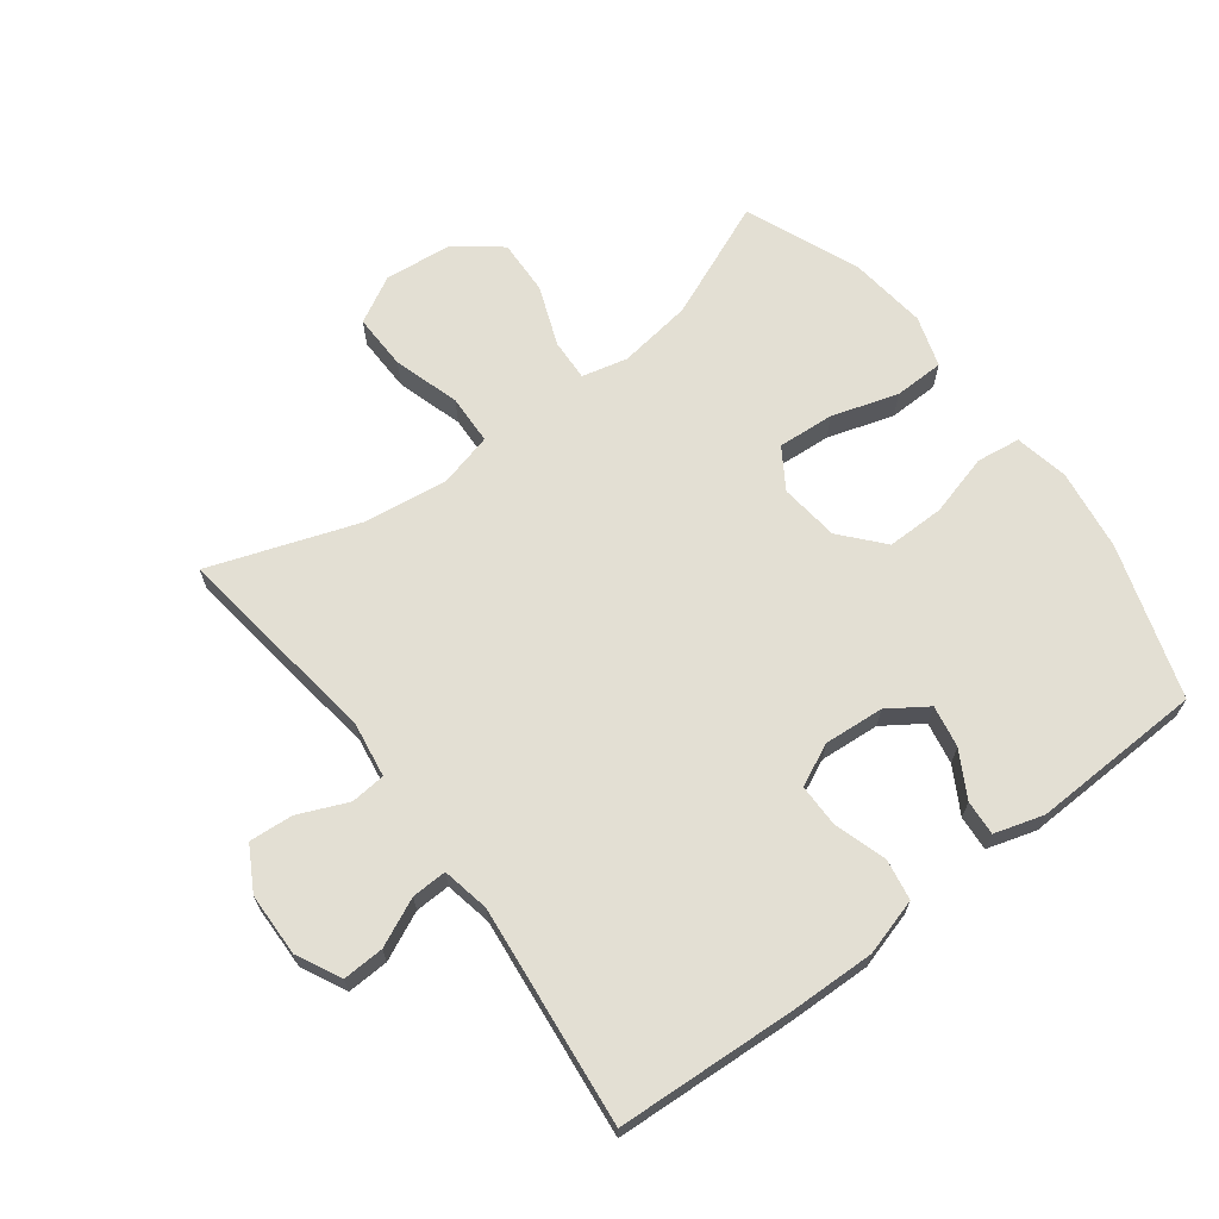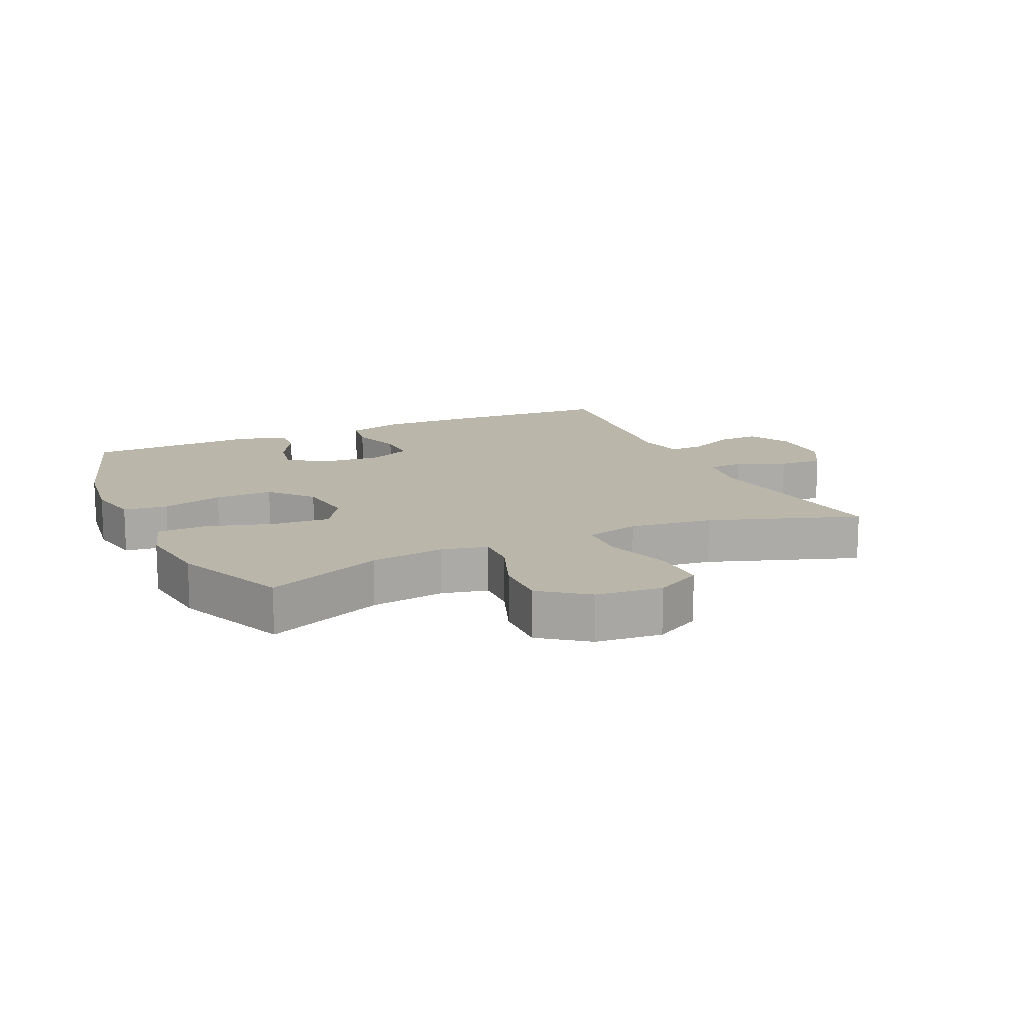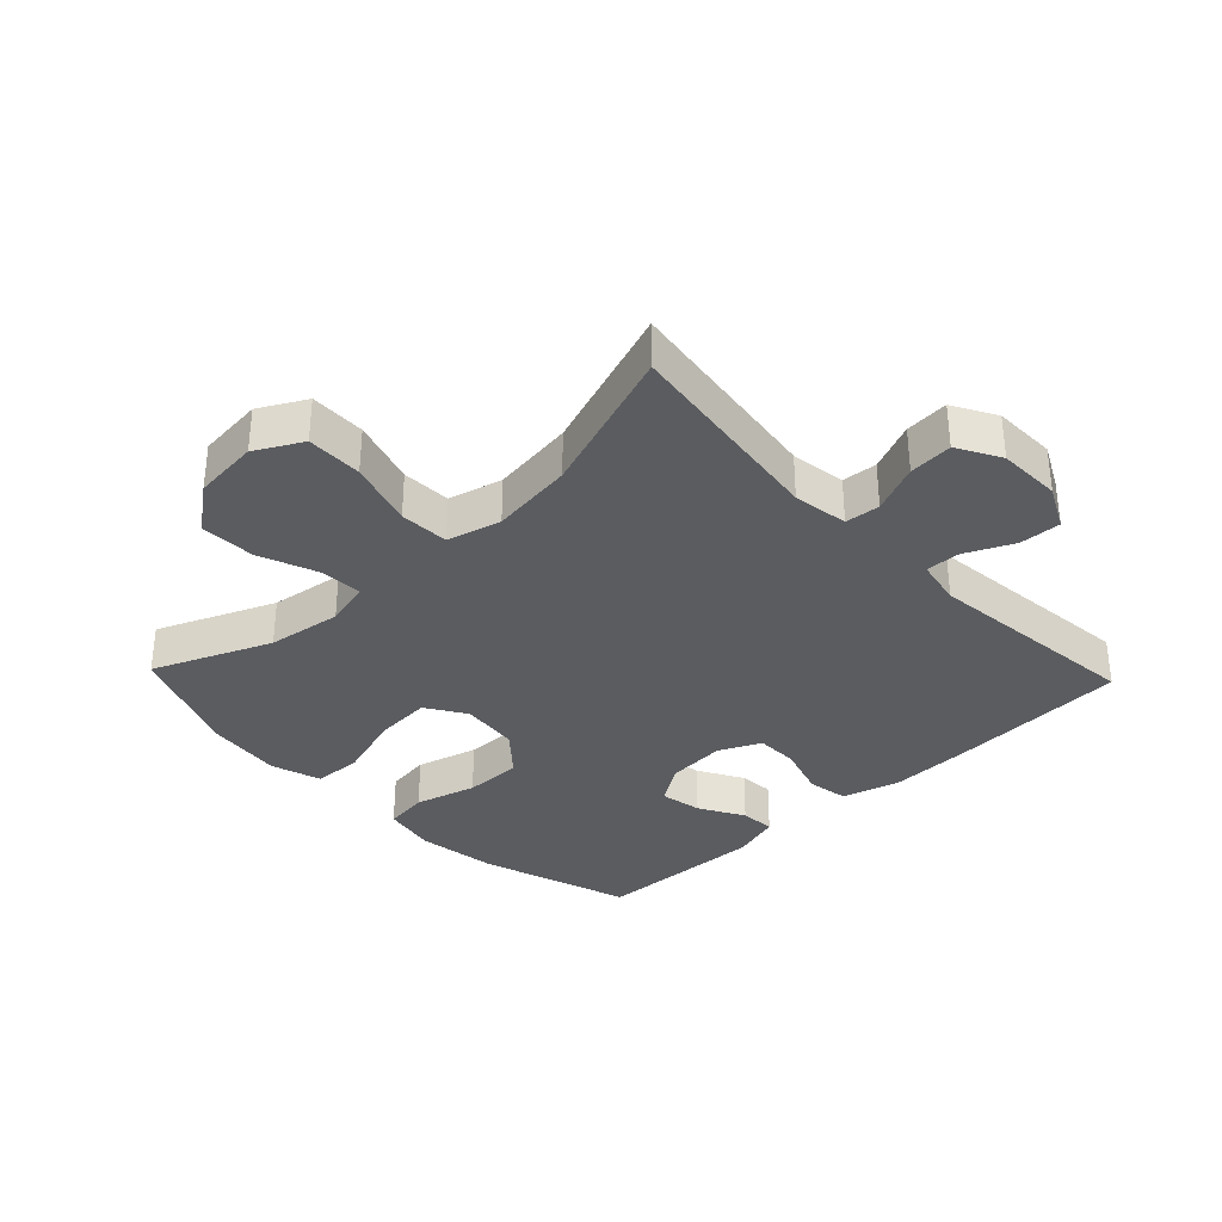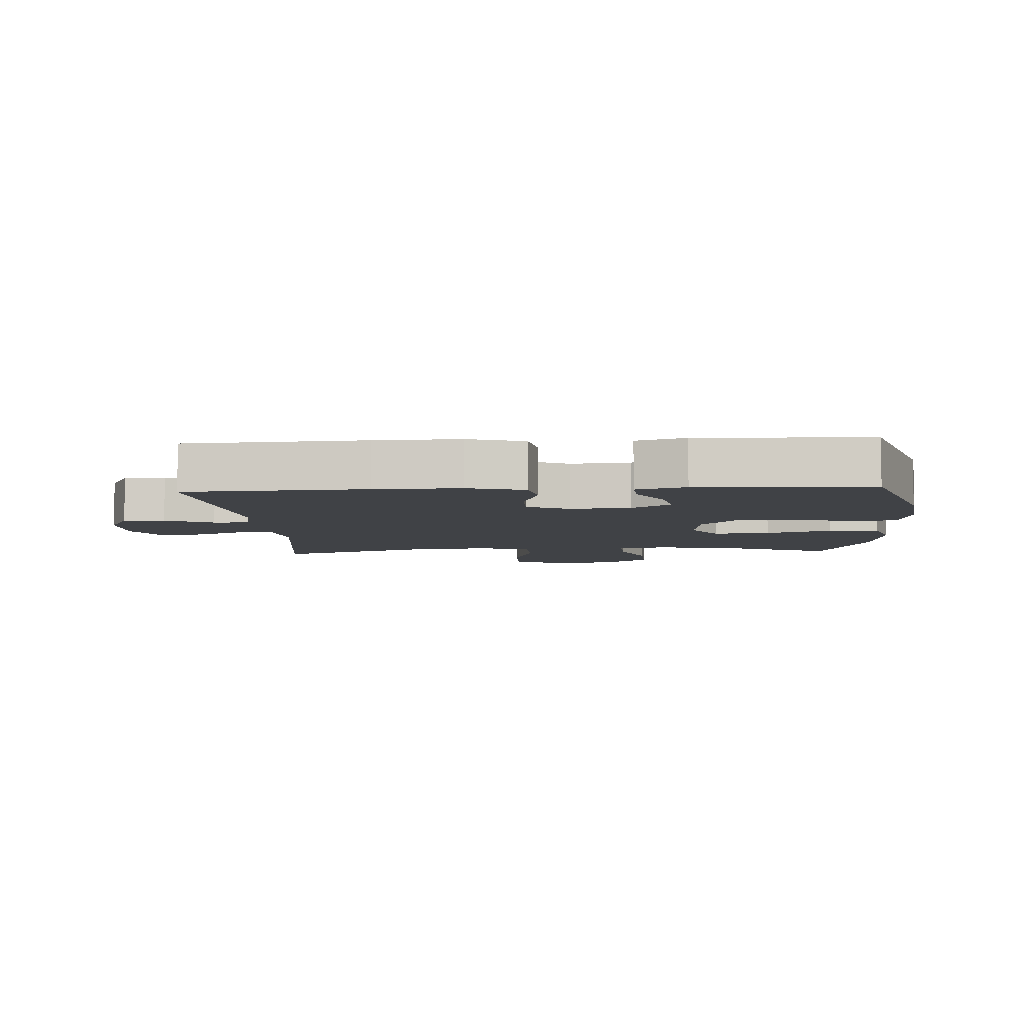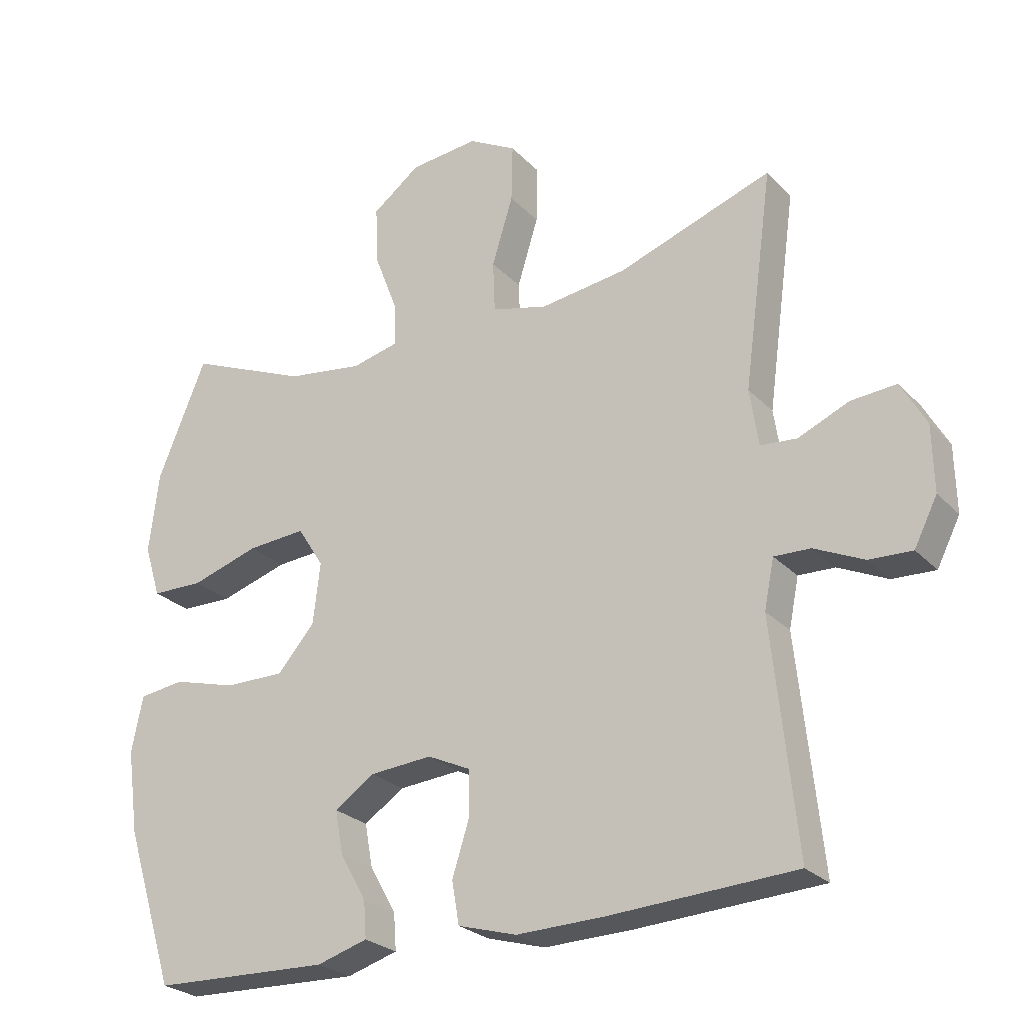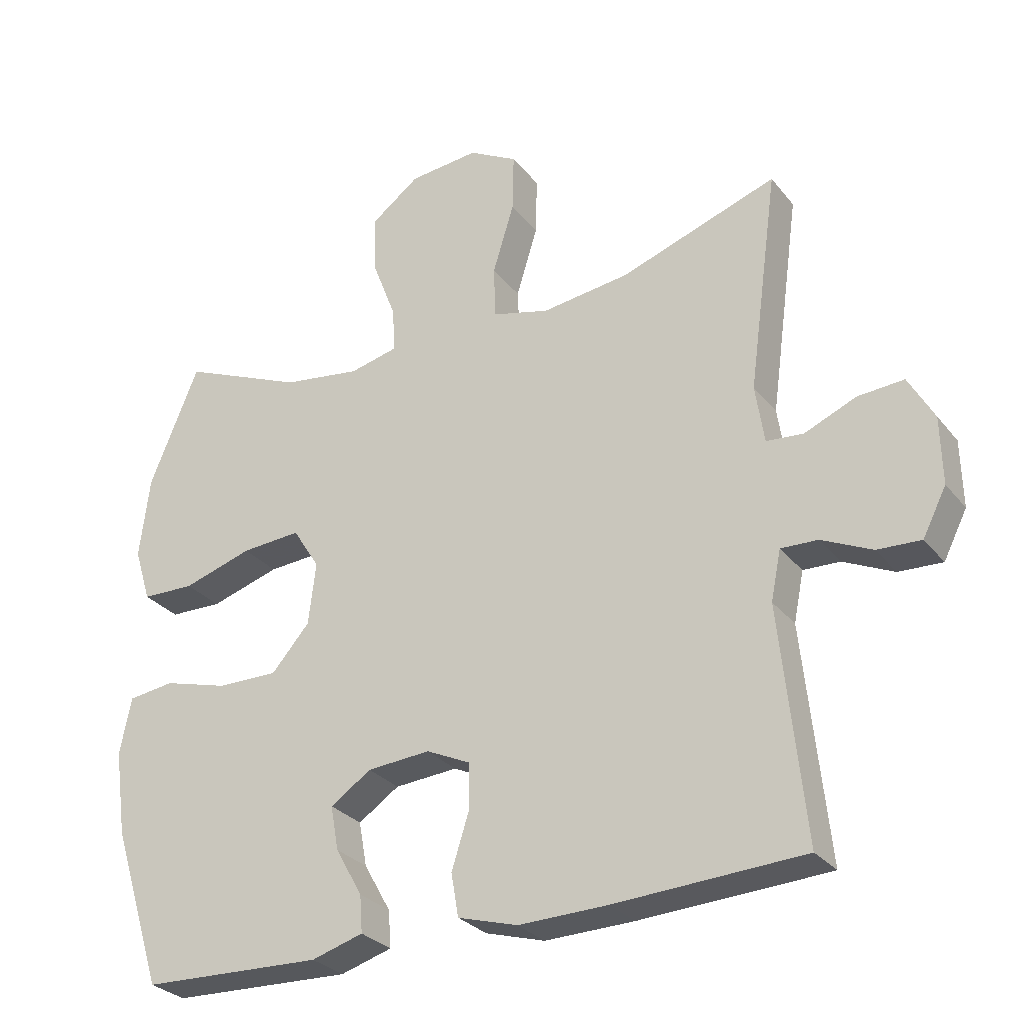
<metadata>
{"format":"obj","ext":"obj","renderer":"f3d","projection":"perspective","resolution":1024,"background":"white","views":[{"elev":67.1,"azim":143.1,"up":"+Y"},{"elev":14.0,"azim":-24.7,"up":"+Y"},{"elev":-34.0,"azim":43.6,"up":"+Y"},{"elev":-6.3,"azim":-176.4,"up":"+Y"},{"elev":-25.8,"azim":32.7,"up":"+Z"},{"elev":-28.8,"azim":30.5,"up":"+Z"}]}
</metadata>
<code>
v -0.5 0.07 0.5
v -0.316 0.07 0.422
v -0.199 0.07 0.405
v -0.127 0.07 0.422
v -0.13 0.07 0.488
v -0.166 0.07 0.582
v -0.169 0.07 0.669
v -0.096 0.07 0.724
v 0.008 0.07 0.734
v 0.081 0.07 0.694
v 0.079 0.07 0.606
v 0.047 0.07 0.502
v 0.05 0.07 0.424
v 0.135 0.07 0.402
v 0.266 0.07 0.419
v 0.5 0.07 0.5
v 0.455 0.07 0.171
v 0.468 0.07 0.084
v 0.523 0.07 0.079
v 0.6 0.07 0.112
v 0.669 0.07 0.117
v 0.707 0.07 0.049
v 0.709 0.07 -0.051
v 0.674 0.07 -0.12
v 0.609 0.07 -0.117
v 0.534 0.07 -0.082
v 0.479 0.07 -0.08
v 0.464 0.07 -0.154
v 0.5 0.07 -0.5
v 0.219 0.07 -0.515
v 0.086 0.07 -0.518
v -0.003 0.07 -0.492
v -0.014 0.07 -0.428
v 0.012 0.07 -0.346
v 0.012 0.07 -0.278
v -0.054 0.07 -0.247
v -0.148 0.07 -0.254
v -0.209 0.07 -0.295
v -0.197 0.07 -0.361
v -0.157 0.07 -0.432
v -0.153 0.07 -0.487
v -0.23 0.07 -0.51
v -0.5 0.07 -0.5
v -0.576 0.07 -0.261
v -0.594 0.07 -0.133
v -0.577 0.07 -0.048
v -0.508 0.07 -0.039
v -0.411 0.07 -0.066
v -0.32 0.07 -0.067
v -0.263 0.07 -0.002
v -0.252 0.07 0.091
v -0.292 0.07 0.154
v -0.381 0.07 0.148
v -0.485 0.07 0.116
v -0.564 0.07 0.118
v -0.589 0.07 0.198
v -0.574 0.07 0.321
v -0.5 0 0.5
v -0.316 0 0.422
v -0.199 0 0.405
v -0.127 0 0.422
v -0.13 0 0.488
v -0.166 0 0.582
v -0.169 0 0.669
v -0.096 0 0.724
v 0.008 0 0.734
v 0.081 0 0.694
v 0.079 0 0.606
v 0.047 0 0.502
v 0.05 0 0.424
v 0.135 0 0.402
v 0.266 0 0.419
v 0.5 0 0.5
v 0.455 0 0.171
v 0.468 0 0.084
v 0.523 0 0.079
v 0.6 0 0.112
v 0.669 0 0.117
v 0.707 0 0.049
v 0.709 0 -0.051
v 0.674 0 -0.12
v 0.609 0 -0.117
v 0.534 0 -0.082
v 0.479 0 -0.08
v 0.464 0 -0.154
v 0.5 0 -0.5
v 0.219 0 -0.515
v 0.086 0 -0.518
v -0.003 0 -0.492
v -0.014 0 -0.428
v 0.012 0 -0.346
v 0.012 0 -0.278
v -0.054 0 -0.247
v -0.148 0 -0.254
v -0.209 0 -0.295
v -0.197 0 -0.361
v -0.157 0 -0.432
v -0.153 0 -0.487
v -0.23 0 -0.51
v -0.5 0 -0.5
v -0.576 0 -0.261
v -0.594 0 -0.133
v -0.577 0 -0.048
v -0.508 0 -0.039
v -0.411 0 -0.066
v -0.32 0 -0.067
v -0.263 0 -0.002
v -0.252 0 0.091
v -0.292 0 0.154
v -0.381 0 0.148
v -0.485 0 0.116
v -0.564 0 0.118
v -0.589 0 0.198
v -0.574 0 0.321
f 57 1 2
f 56 57 2
f 55 56 2
f 54 55 2
f 53 54 2
f 52 53 2 3
f 51 52 3 4
f 50 51 4
f 46 47 48
f 45 46 48
f 44 45 48
f 43 44 48
f 42 43 48
f 41 42 48
f 40 41 48
f 39 40 48
f 38 39 48 49
f 37 38 49 50
f 32 33 34
f 31 32 34
f 30 31 34
f 29 30 34
f 28 29 34
f 27 28 34 35
f 24 25 26
f 23 24 26
f 22 23 26
f 21 22 26
f 20 21 26
f 19 20 26
f 18 19 26 27
f 27 35 36
f 18 27 36
f 17 18 36
f 10 11 12
f 9 10 12
f 8 9 12
f 7 8 12
f 6 7 12
f 5 6 12
f 4 5 12 13
f 50 4 13 14
f 36 37 50
f 17 36 50
f 16 17 50
f 15 16 50
f 14 15 50
f 59 58 114
f 59 114 113
f 59 113 112
f 59 112 111
f 59 111 110
f 60 59 110 109
f 61 60 109 108
f 61 108 107
f 105 104 103
f 105 103 102
f 105 102 101
f 105 101 100
f 105 100 99
f 105 99 98
f 105 98 97
f 105 97 96
f 106 105 96 95
f 107 106 95 94
f 91 90 89
f 91 89 88
f 91 88 87
f 91 87 86
f 91 86 85
f 92 91 85 84
f 83 82 81
f 83 81 80
f 83 80 79
f 83 79 78
f 83 78 77
f 83 77 76
f 84 83 76 75
f 93 92 84
f 93 84 75
f 93 75 74
f 69 68 67
f 69 67 66
f 69 66 65
f 69 65 64
f 69 64 63
f 69 63 62
f 70 69 62 61
f 71 70 61 107
f 107 94 93
f 107 93 74
f 107 74 73
f 107 73 72
f 107 72 71
f 1 58 59 2
f 2 59 60 3
f 3 60 61 4
f 4 61 62 5
f 5 62 63 6
f 6 63 64 7
f 7 64 65 8
f 8 65 66 9
f 9 66 67 10
f 10 67 68 11
f 11 68 69 12
f 12 69 70 13
f 13 70 71 14
f 14 71 72 15
f 15 72 73 16
f 16 73 74 17
f 17 74 75 18
f 18 75 76 19
f 19 76 77 20
f 20 77 78 21
f 21 78 79 22
f 22 79 80 23
f 23 80 81 24
f 24 81 82 25
f 25 82 83 26
f 26 83 84 27
f 27 84 85 28
f 28 85 86 29
f 29 86 87 30
f 30 87 88 31
f 31 88 89 32
f 32 89 90 33
f 33 90 91 34
f 34 91 92 35
f 35 92 93 36
f 36 93 94 37
f 37 94 95 38
f 38 95 96 39
f 39 96 97 40
f 40 97 98 41
f 41 98 99 42
f 42 99 100 43
f 43 100 101 44
f 44 101 102 45
f 45 102 103 46
f 46 103 104 47
f 47 104 105 48
f 48 105 106 49
f 49 106 107 50
f 50 107 108 51
f 51 108 109 52
f 52 109 110 53
f 53 110 111 54
f 54 111 112 55
f 55 112 113 56
f 56 113 114 57
f 57 114 58 1

</code>
